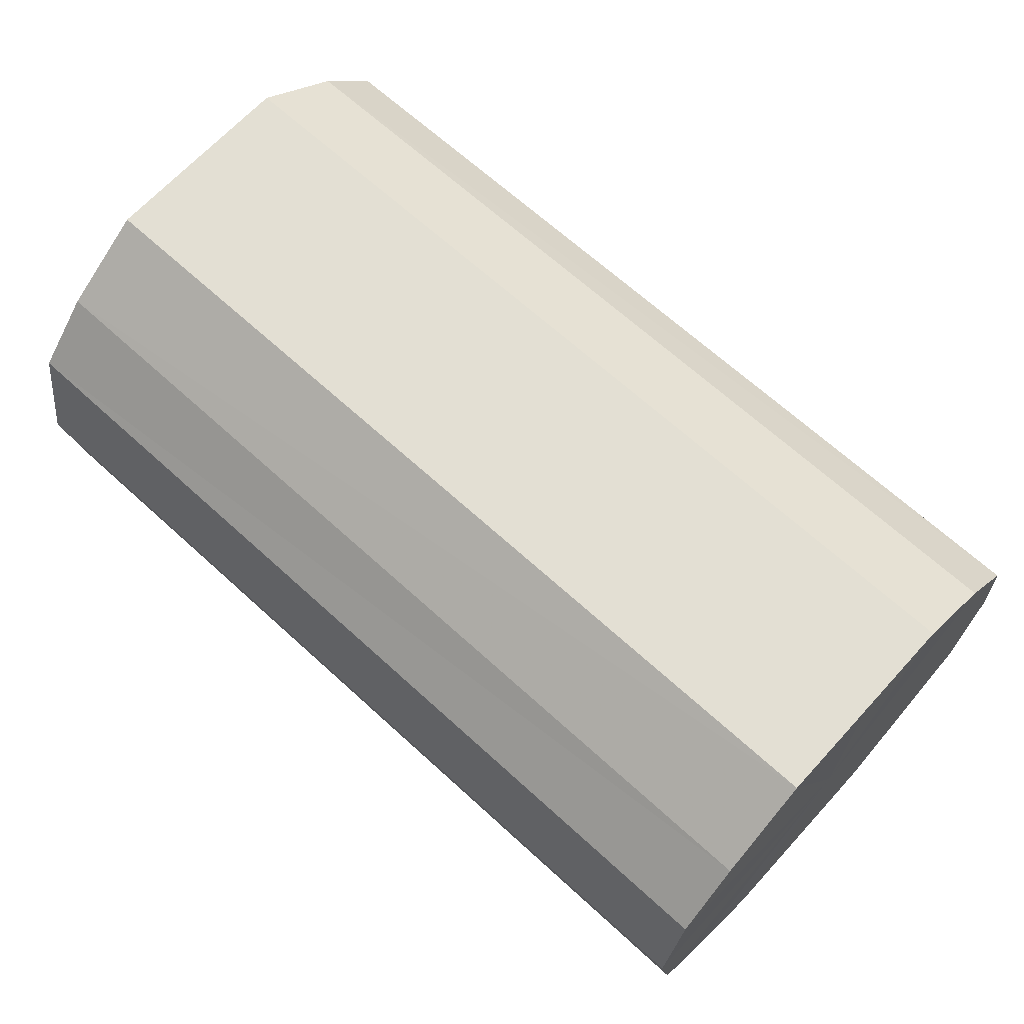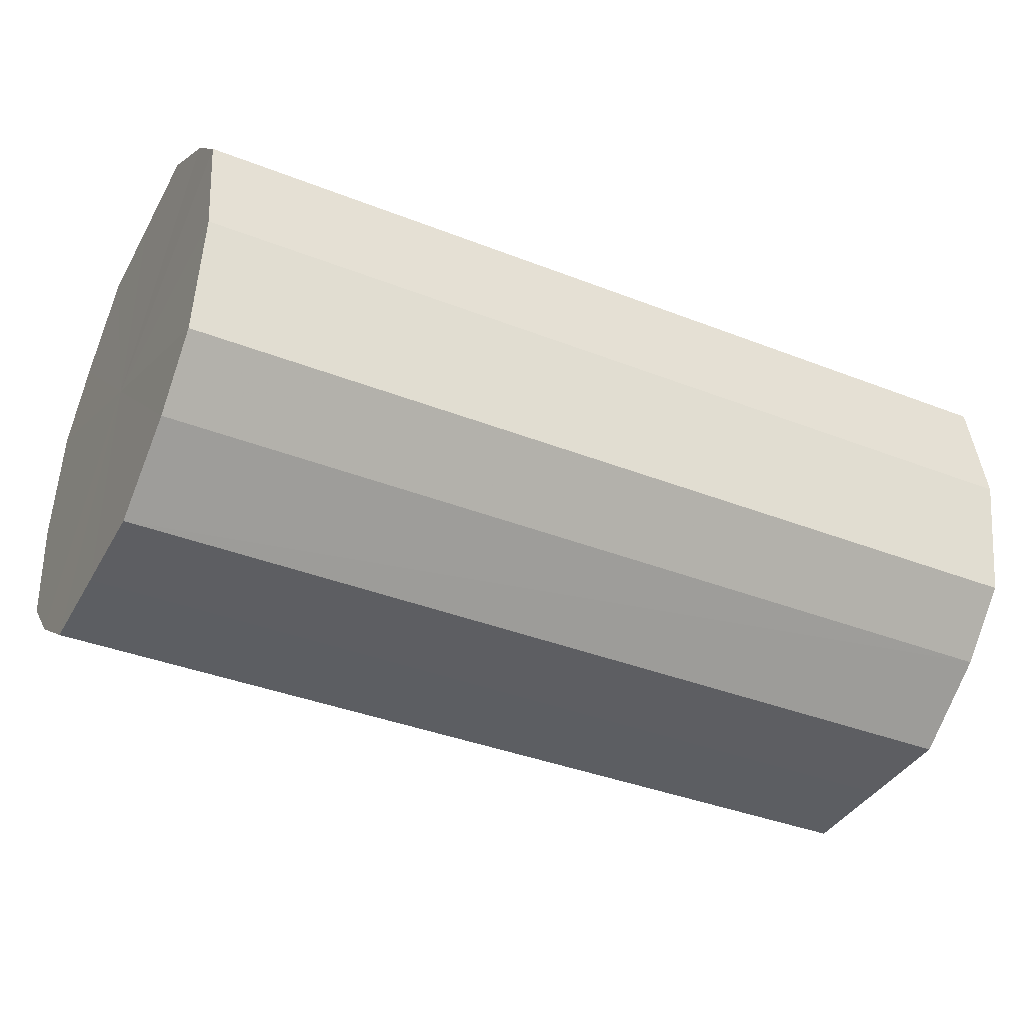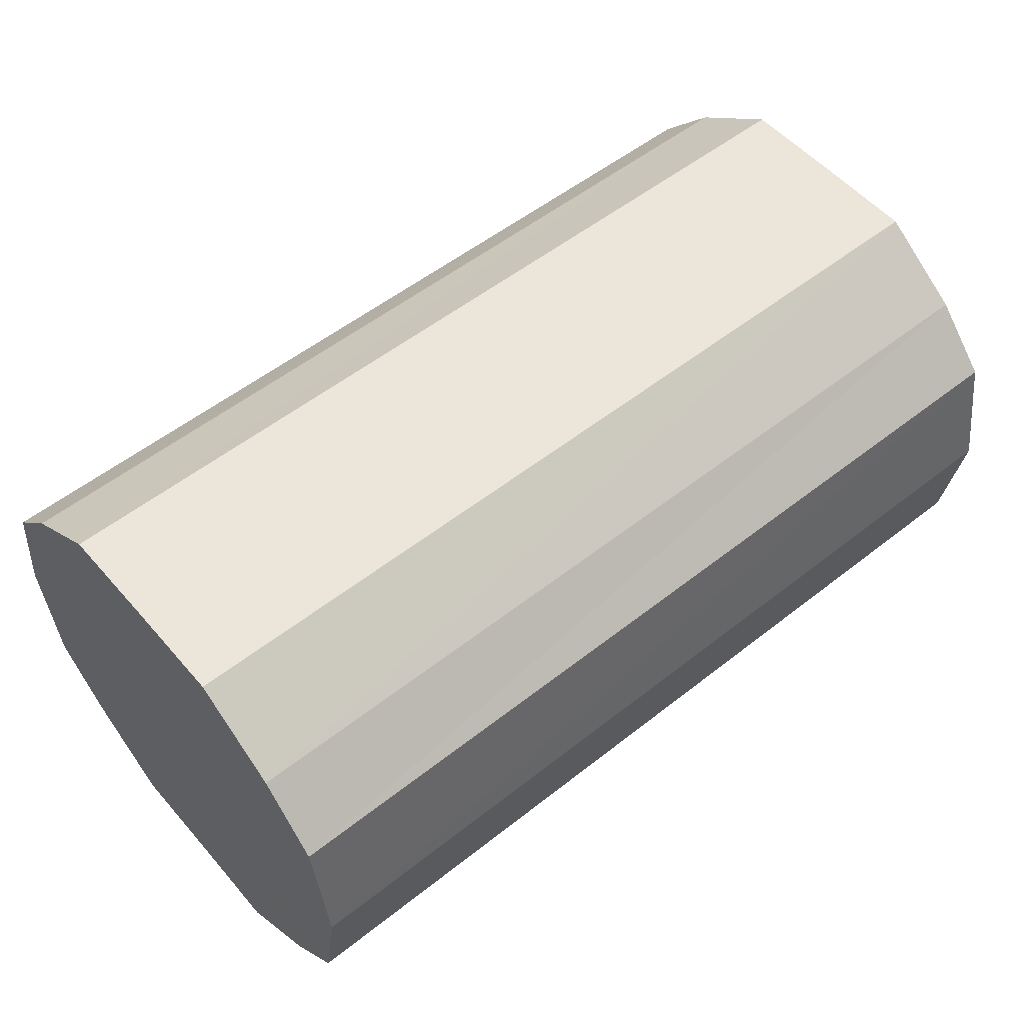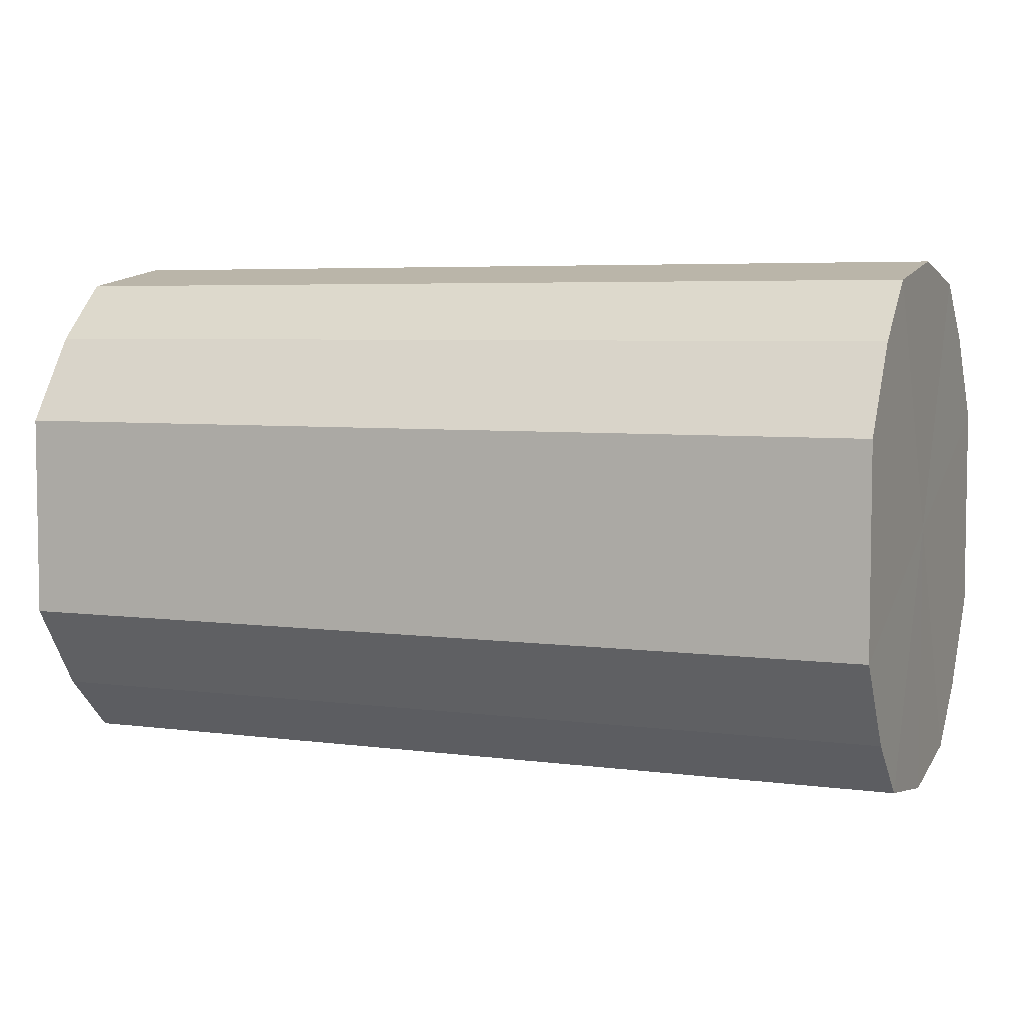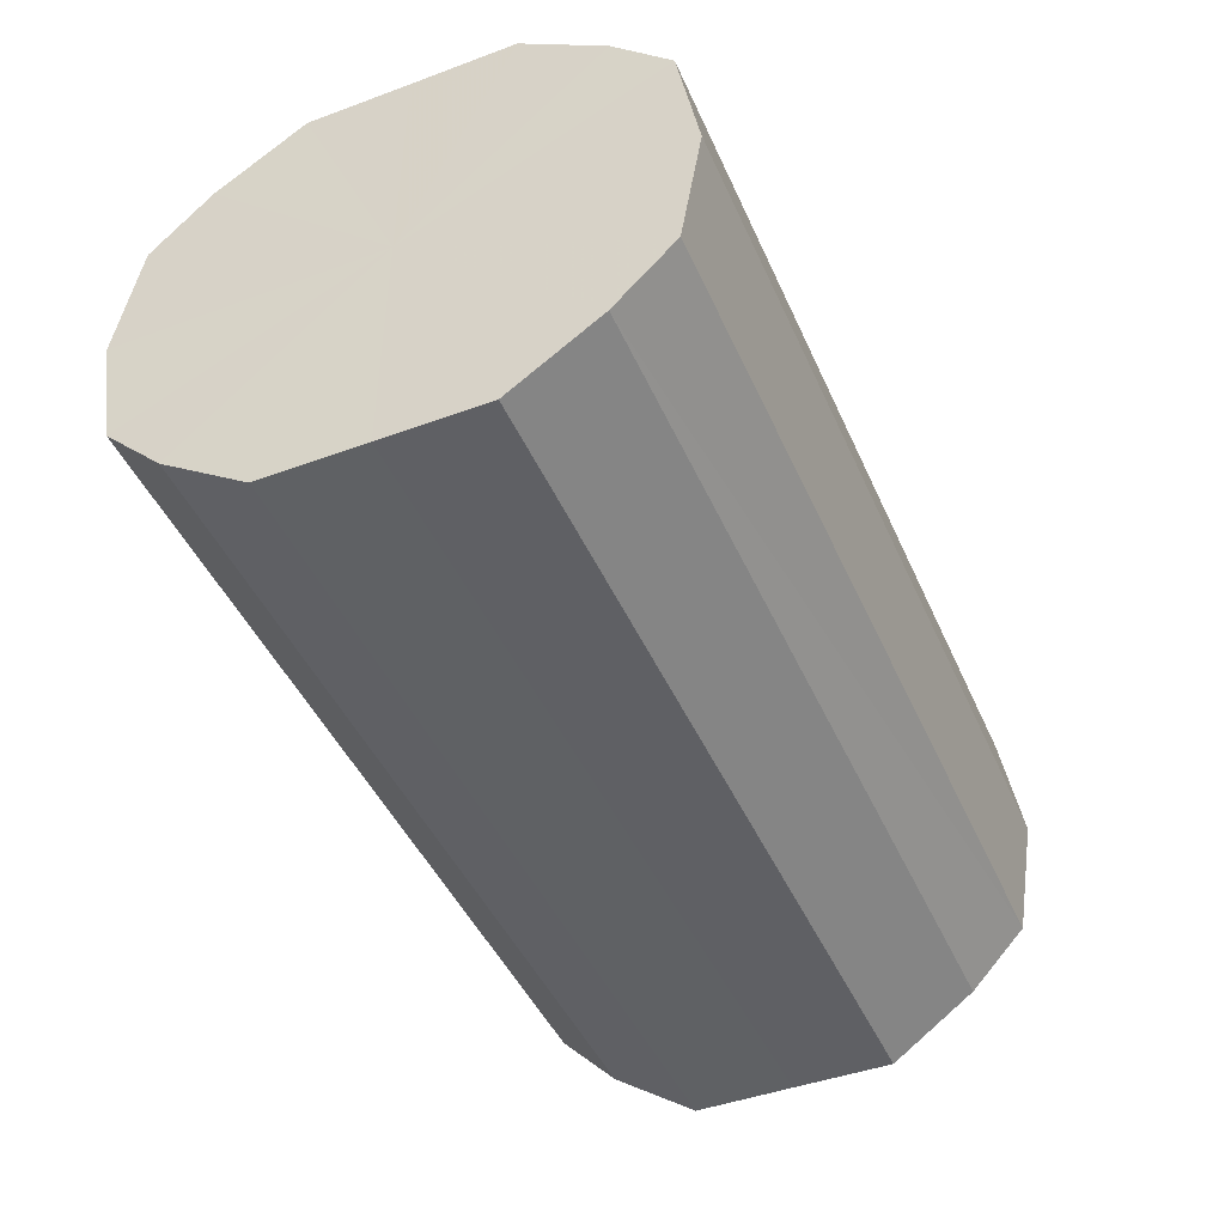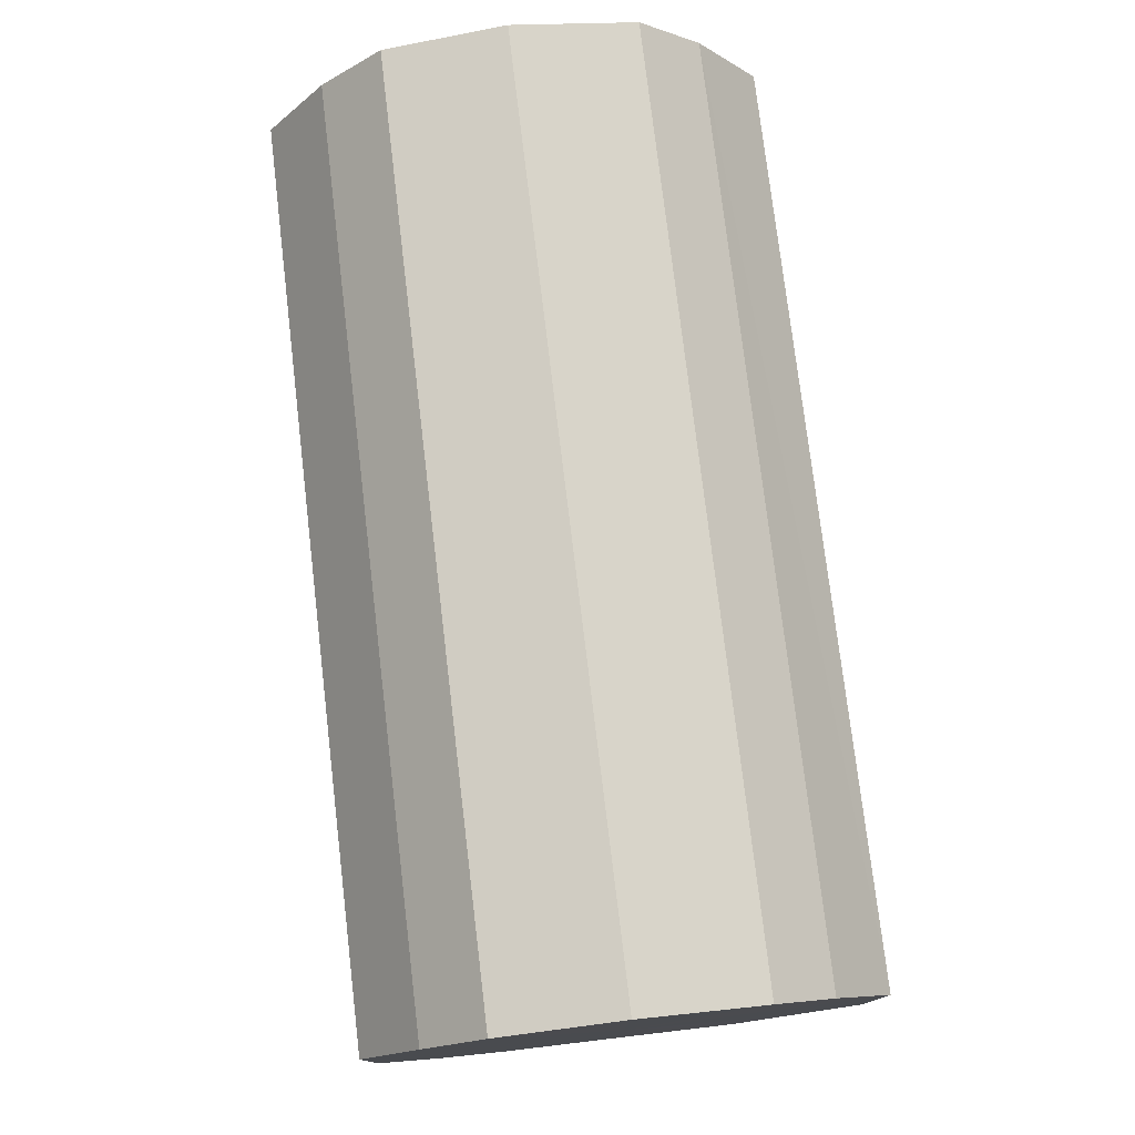
<metadata>
{"format":"obj","ext":"obj","renderer":"f3d","projection":"perspective","resolution":1024,"background":"white","views":[{"elev":66.8,"azim":42.5,"up":"+Y"},{"elev":-38.2,"azim":-26.4,"up":"+Y"},{"elev":54.2,"azim":140.0,"up":"+Y"},{"elev":5.3,"azim":22.6,"up":"+Z"},{"elev":-45.3,"azim":-66.9,"up":"+Y"},{"elev":76.7,"azim":-96.8,"up":"+Z"}]}
</metadata>
<code>
o 11499
v 2252 1887 17.14
v 2252 1887 17.13
v 2252 1887 17.14
v 2252 1887 17.11
v 2252 1887 17.13
v 2252 1887 17.16
v 2252 1887 17.16
v 2252 1887 17.1
v 2252 1887 17.11
v 2252 1887 17.18
v 2252 1887 17.18
v 2252 1887 17.1
v 2252 1887 17.1
v 2252 1887 17.19
v 2252 1887 17.19
v 2252 1887 17.1
v 2252 1887 17.1
v 2252 1887 17.19
v 2252 1887 17.19
v 2252 1887 17.11
v 2252 1887 17.1
v 2252 1887 17.19
v 2252 1887 17.19
v 2252 1887 17.13
v 2252 1887 17.11
v 2252 1887 17.18
v 2252 1887 17.18
v 2252 1887 17.14
v 2252 1887 17.13
v 2252 1887 17.16
v 2252 1887 17.16
v 2252 1887 17.14
v 2252 1887 17.14
v 2252 1887 17.13
v 2252 1887 17.13
v 2252 1887 17.11
v 2252 1887 17.11
v 2252 1887 17.16
v 2252 1887 17.14
v 2252 1887 17.18
v 2252 1887 17.16
v 2252 1887 17.1
v 2252 1887 17.1
v 2252 1887 17.19
v 2252 1887 17.18
v 2252 1887 17.19
v 2252 1887 17.19
v 2252 1887 17.1
v 2252 1887 17.1
v 2252 1887 17.19
v 2252 1887 17.19
v 2252 1887 17.18
v 2252 1887 17.19
v 2252 1887 17.1
v 2252 1887 17.1
v 2252 1887 17.16
v 2252 1887 17.18
v 2252 1887 17.14
v 2252 1887 17.16
v 2252 1887 17.11
v 2252 1887 17.11
v 2252 1887 17.13
v 2252 1887 17.14
v 2252 1887 17.13
v 2252 1887 17.14
v 2252 1887 17.13
v 2252 1887 17.14
v 2252 1887 17.11
v 2252 1887 17.16
v 2252 1887 17.1
v 2252 1887 17.18
v 2252 1887 17.1
v 2252 1887 17.19
v 2252 1887 17.1
v 2252 1887 17.19
v 2252 1887 17.11
v 2252 1887 17.19
v 2252 1887 17.13
v 2252 1887 17.18
v 2252 1887 17.14
v 2252 1887 17.16
v 2252 1887 17.14
v 2252 1887 17.14
v 2252 1887 17.13
v 2252 1887 17.16
v 2252 1887 17.11
v 2252 1887 17.18
v 2252 1887 17.1
v 2252 1887 17.19
v 2252 1887 17.1
v 2252 1887 17.19
v 2252 1887 17.1
v 2252 1887 17.19
v 2252 1887 17.11
v 2252 1887 17.18
v 2252 1887 17.13
v 2252 1887 17.16
v 2252 1887 17.14
f 1 2 3
f 2 4 5
f 6 1 7
f 4 8 9
f 10 6 11
f 8 12 13
f 14 10 15
f 12 16 17
f 18 14 19
f 16 20 21
f 22 18 23
f 20 24 25
f 26 22 27
f 24 28 29
f 30 26 31
f 28 30 32
f 33 34 35
f 35 36 37
f 38 39 33
f 40 41 38
f 37 42 43
f 44 45 40
f 46 47 44
f 43 48 49
f 50 51 46
f 52 53 50
f 49 54 55
f 56 57 52
f 58 59 56
f 55 60 61
f 62 63 58
f 61 64 62
f 65 66 67
f 65 68 66
f 65 67 69
f 65 70 68
f 65 69 71
f 65 72 70
f 65 71 73
f 65 74 72
f 65 73 75
f 65 76 74
f 65 75 77
f 65 78 76
f 65 77 79
f 65 80 78
f 65 79 81
f 65 81 80
f 82 83 84
f 82 85 83
f 82 84 86
f 82 87 85
f 82 86 88
f 82 89 87
f 82 88 90
f 82 91 89
f 82 90 92
f 82 93 91
f 82 92 94
f 82 95 93
f 82 94 96
f 82 97 95
f 82 96 98
f 82 98 97

</code>
